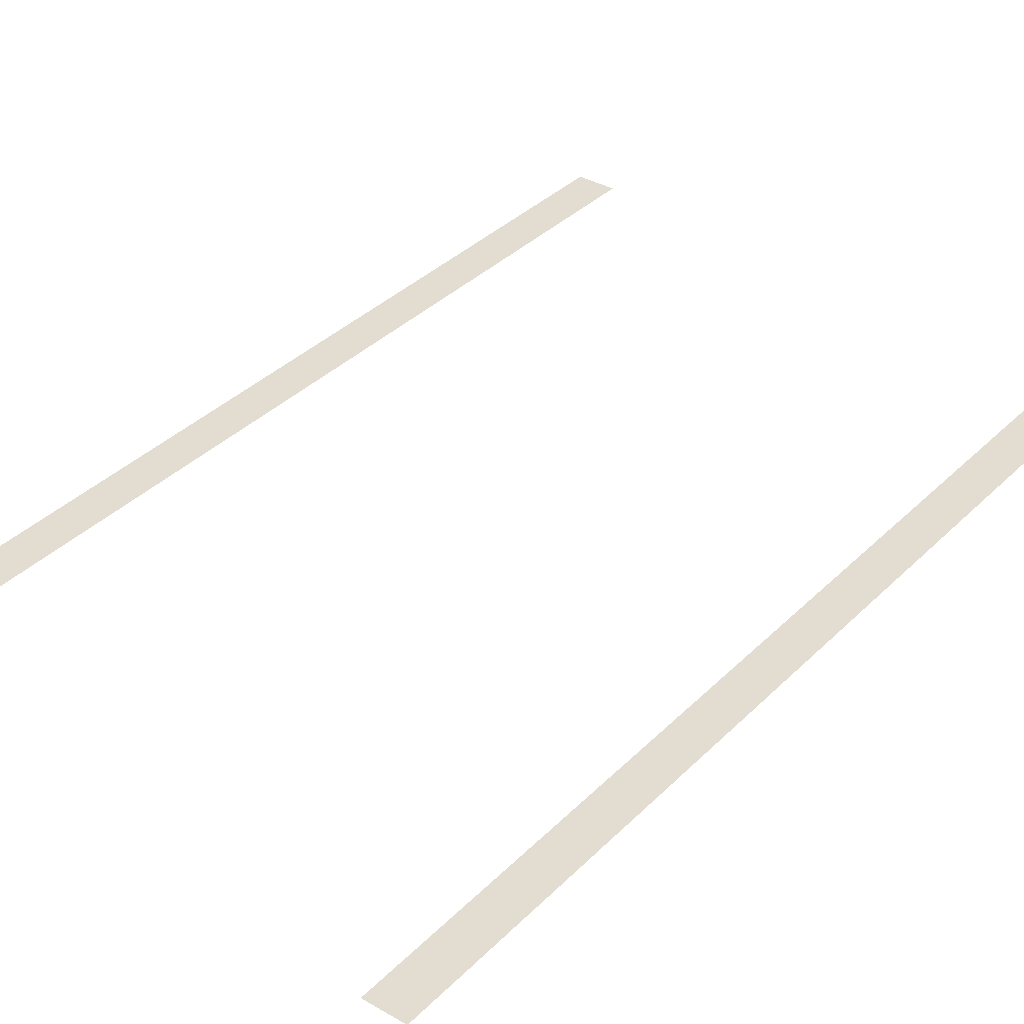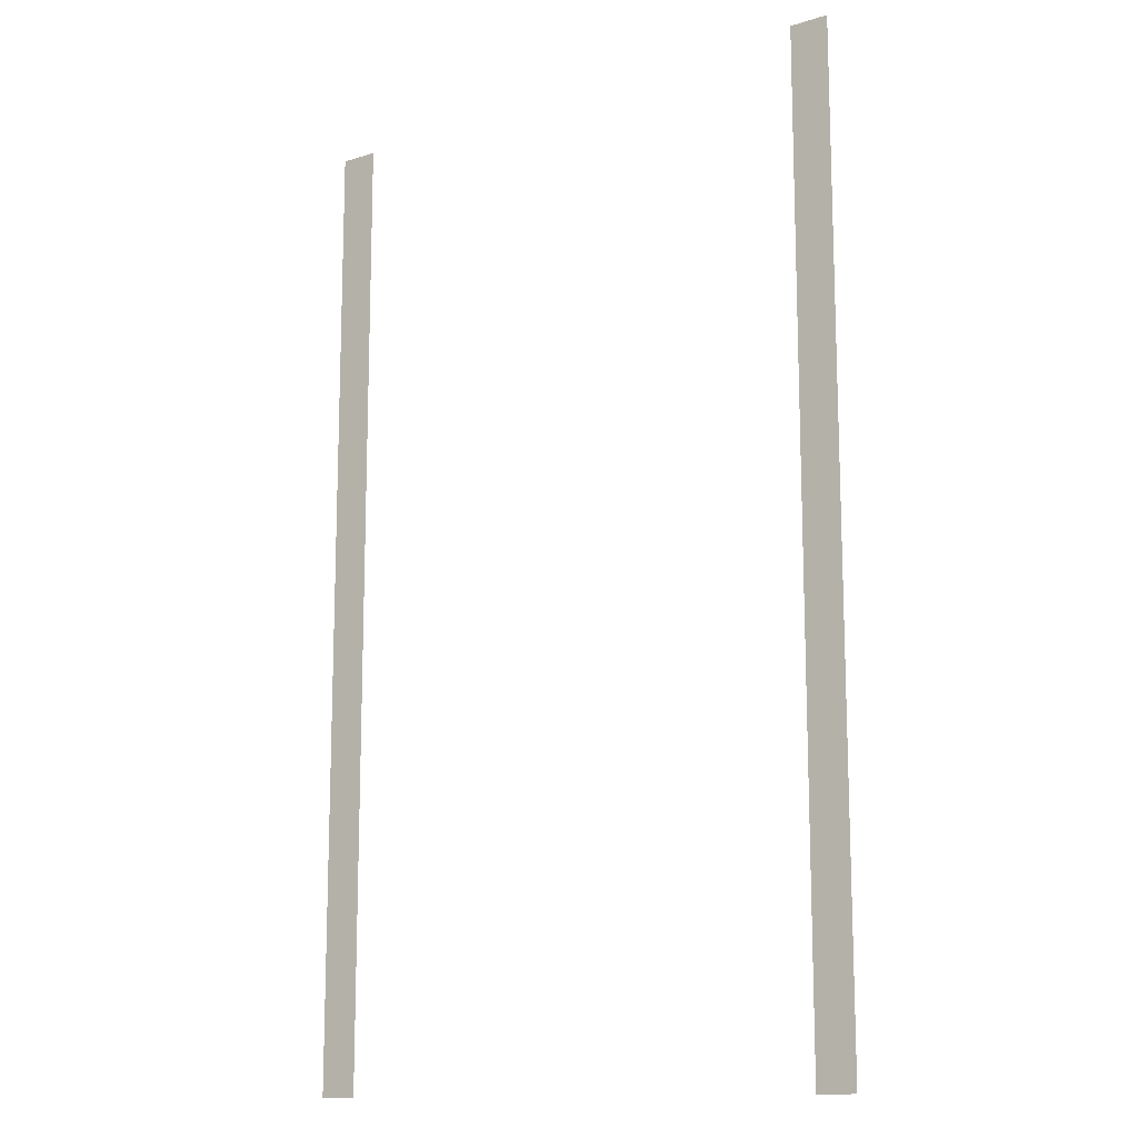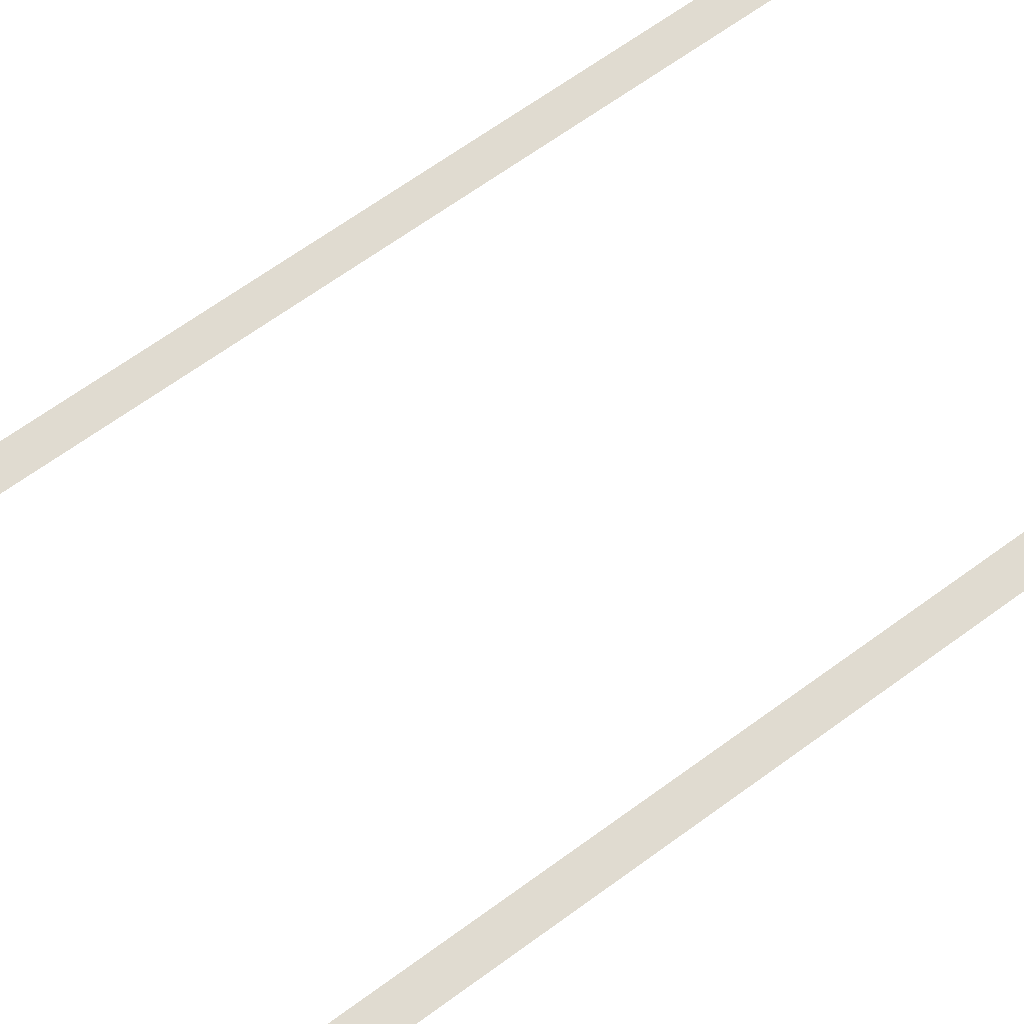
<metadata>
{"format":"obj","ext":"obj","renderer":"f3d","projection":"perspective","resolution":1024,"background":"white","views":[{"elev":35.4,"azim":-142.3,"up":"+Z"},{"elev":-13.4,"azim":-144.8,"up":"+Y"},{"elev":69.8,"azim":-125.6,"up":"+Z"}]}
</metadata>
<code>
v -65.5 -0.5 0
v -66 -0.5 0
v -66 0 0
v -65.5 0 0
v -72.5 -0.5 0
v -73 -0.5 0
v -73 0 0
v -72.5 0 0
v -65.5 -1 0
v -66 -1 0
v -66 -0.5 0
v -65.5 -0.5 0
v -72.5 -1 0
v -73 -1 0
v -73 -0.5 0
v -72.5 -0.5 0
v -65.5 -1.5 0
v -66 -1.5 0
v -66 -1 0
v -65.5 -1 0
v -72.5 -1.5 0
v -73 -1.5 0
v -73 -1 0
v -72.5 -1 0
v -65.5 -2 0
v -66 -2 0
v -66 -1.5 0
v -65.5 -1.5 0
v -72.5 -2 0
v -73 -2 0
v -73 -1.5 0
v -72.5 -1.5 0
v -65.5 -2.5 0
v -66 -2.5 0
v -66 -2 0
v -65.5 -2 0
v -72.5 -2.5 0
v -73 -2.5 0
v -73 -2 0
v -72.5 -2 0
v -65.5 -3 0
v -66 -3 0
v -66 -2.5 0
v -65.5 -2.5 0
v -72.5 -3 0
v -73 -3 0
v -73 -2.5 0
v -72.5 -2.5 0
v -65.5 -3.5 0
v -66 -3.5 0
v -66 -3 0
v -65.5 -3 0
v -72.5 -3.5 0
v -73 -3.5 0
v -73 -3 0
v -72.5 -3 0
v -65.5 -4 0
v -66 -4 0
v -66 -3.5 0
v -65.5 -3.5 0
v -72.5 -4 0
v -73 -4 0
v -73 -3.5 0
v -72.5 -3.5 0
v -65.5 -4.5 0
v -66 -4.5 0
v -66 -4 0
v -65.5 -4 0
v -72.5 -4.5 0
v -73 -4.5 0
v -73 -4 0
v -72.5 -4 0
v -65.5 -5 0
v -66 -5 0
v -66 -4.5 0
v -65.5 -4.5 0
v -72.5 -5 0
v -73 -5 0
v -73 -4.5 0
v -72.5 -4.5 0
v -65.5 -5.5 0
v -66 -5.5 0
v -66 -5 0
v -65.5 -5 0
v -72.5 -5.5 0
v -73 -5.5 0
v -73 -5 0
v -72.5 -5 0
v -65.5 -6 0
v -66 -6 0
v -66 -5.5 0
v -65.5 -5.5 0
v -72.5 -6 0
v -73 -6 0
v -73 -5.5 0
v -72.5 -5.5 0
v -65.5 -6.5 0
v -66 -6.5 0
v -66 -6 0
v -65.5 -6 0
v -72.5 -6.5 0
v -73 -6.5 0
v -73 -6 0
v -72.5 -6 0
v -65.5 -7 0
v -66 -7 0
v -66 -6.5 0
v -65.5 -6.5 0
v -72.5 -7 0
v -73 -7 0
v -73 -6.5 0
v -72.5 -6.5 0
v -65.5 -7.5 0
v -66 -7.5 0
v -66 -7 0
v -65.5 -7 0
v -72.5 -7.5 0
v -73 -7.5 0
v -73 -7 0
v -72.5 -7 0
v -65.5 -8 0
v -66 -8 0
v -66 -7.5 0
v -65.5 -7.5 0
v -72.5 -8 0
v -73 -8 0
v -73 -7.5 0
v -72.5 -7.5 0
v -65.5 -8.5 0
v -66 -8.5 0
v -66 -8 0
v -65.5 -8 0
v -72.5 -8.5 0
v -73 -8.5 0
v -73 -8 0
v -72.5 -8 0
v -65.5 -9 0
v -66 -9 0
v -66 -8.5 0
v -65.5 -8.5 0
v -72.5 -9 0
v -73 -9 0
v -73 -8.5 0
v -72.5 -8.5 0
v -65.5 -9.5 0
v -66 -9.5 0
v -66 -9 0
v -65.5 -9 0
v -72.5 -9.5 0
v -73 -9.5 0
v -73 -9 0
v -72.5 -9 0
v -65.5 -10 0
v -66 -10 0
v -66 -9.5 0
v -65.5 -9.5 0
v -72.5 -10 0
v -73 -10 0
v -73 -9.5 0
v -72.5 -9.5 0
v -65.5 -10.5 0
v -66 -10.5 0
v -66 -10 0
v -65.5 -10 0
v -72.5 -10.5 0
v -73 -10.5 0
v -73 -10 0
v -72.5 -10 0
v -65.5 -11 0
v -66 -11 0
v -66 -10.5 0
v -65.5 -10.5 0
v -72.5 -11 0
v -73 -11 0
v -73 -10.5 0
v -72.5 -10.5 0
v -65.5 -11.5 0
v -66 -11.5 0
v -66 -11 0
v -65.5 -11 0
v -72.5 -11.5 0
v -73 -11.5 0
v -73 -11 0
v -72.5 -11 0
v -65.5 -12 0
v -66 -12 0
v -66 -11.5 0
v -65.5 -11.5 0
v -72.5 -12 0
v -73 -12 0
v -73 -11.5 0
v -72.5 -11.5 0
v -65.5 -12.5 0
v -66 -12.5 0
v -66 -12 0
v -65.5 -12 0
v -72.5 -12.5 0
v -73 -12.5 0
v -73 -12 0
v -72.5 -12 0
g level_1_05_mesh_0003
f 1 2 3 4
f 5 6 7 8
f 9 10 11 12
f 13 14 15 16
f 17 18 19 20
f 21 22 23 24
f 25 26 27 28
f 29 30 31 32
f 33 34 35 36
f 37 38 39 40
f 41 42 43 44
f 45 46 47 48
f 49 50 51 52
f 53 54 55 56
f 57 58 59 60
f 61 62 63 64
f 65 66 67 68
f 69 70 71 72
f 73 74 75 76
f 77 78 79 80
f 81 82 83 84
f 85 86 87 88
f 89 90 91 92
f 93 94 95 96
f 97 98 99 100
f 101 102 103 104
f 105 106 107 108
f 109 110 111 112
f 113 114 115 116
f 117 118 119 120
f 121 122 123 124
f 125 126 127 128
f 129 130 131 132
f 133 134 135 136
f 137 138 139 140
f 141 142 143 144
f 145 146 147 148
f 149 150 151 152
f 153 154 155 156
f 157 158 159 160
f 161 162 163 164
f 165 166 167 168
f 169 170 171 172
f 173 174 175 176
f 177 178 179 180
f 181 182 183 184
f 185 186 187 188
f 189 190 191 192
f 193 194 195 196
f 197 198 199 200

</code>
